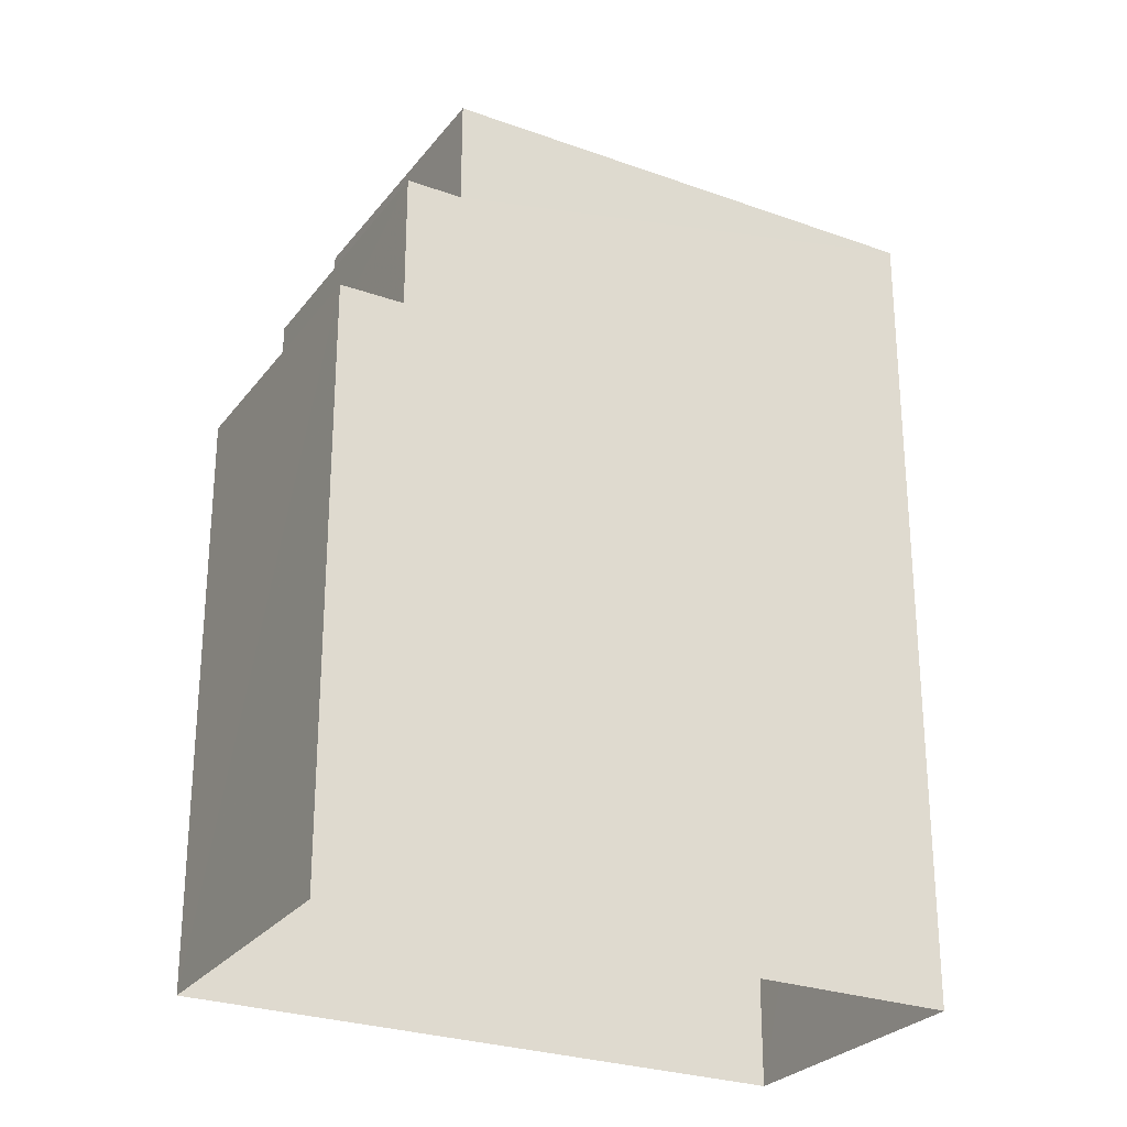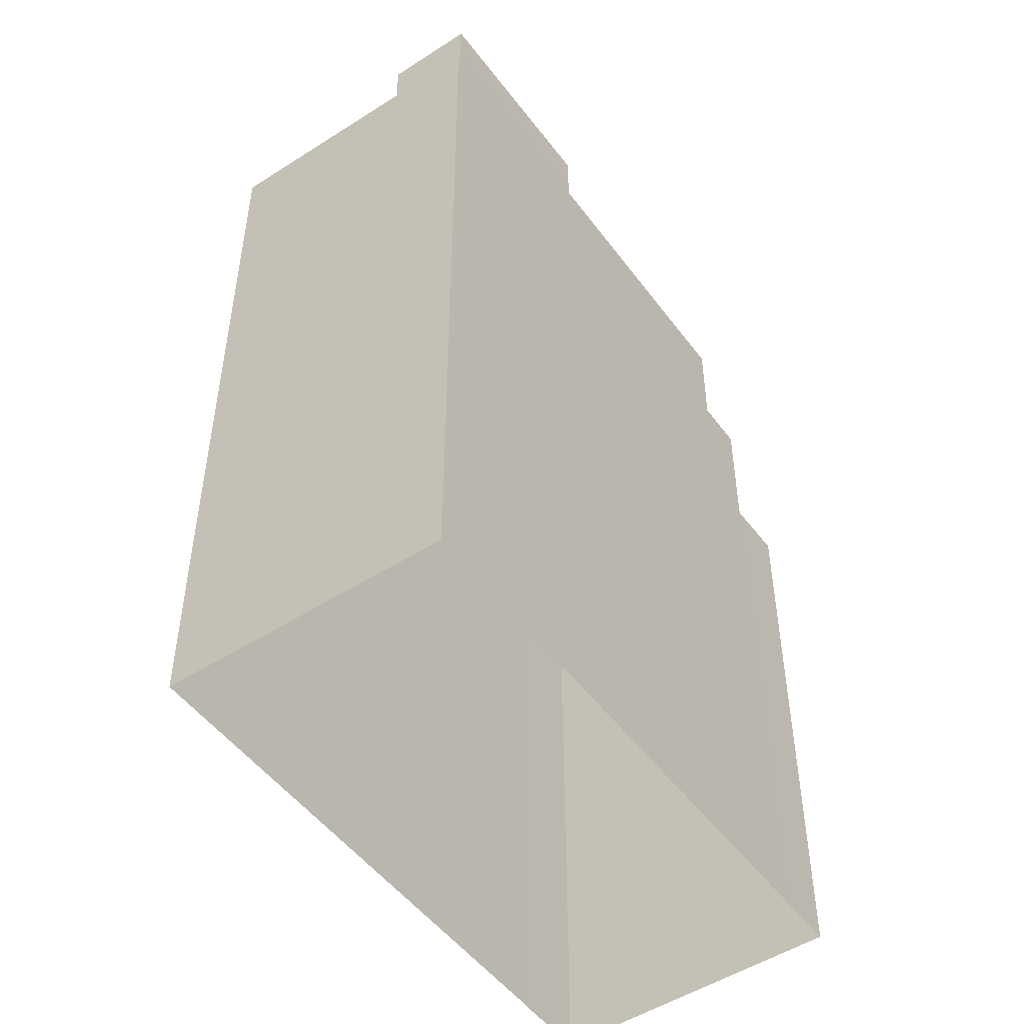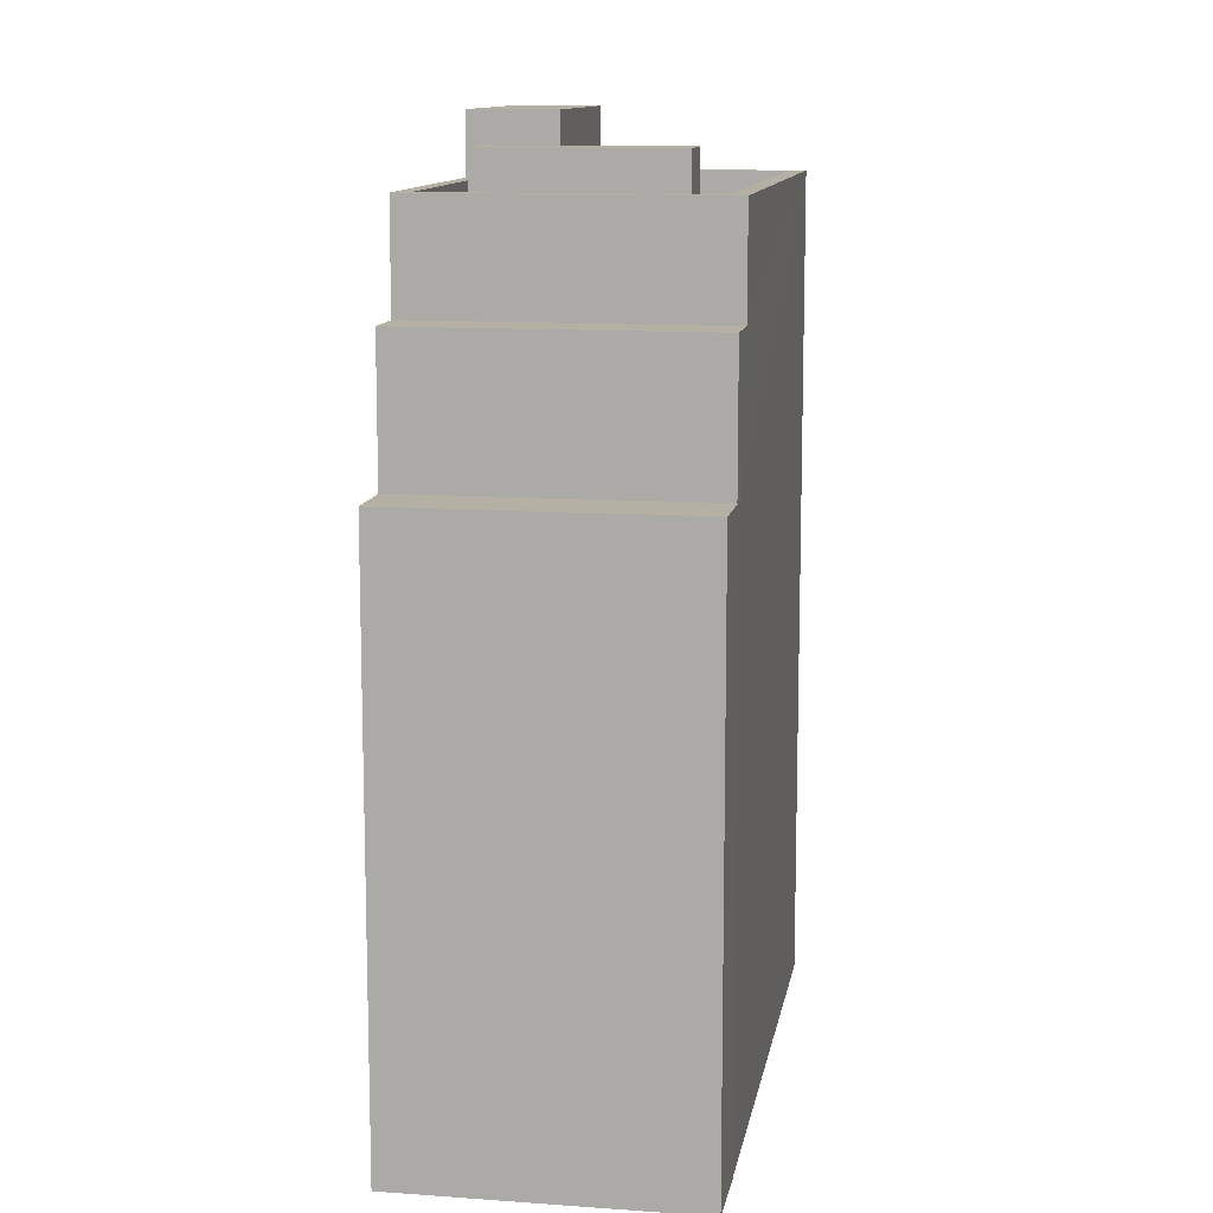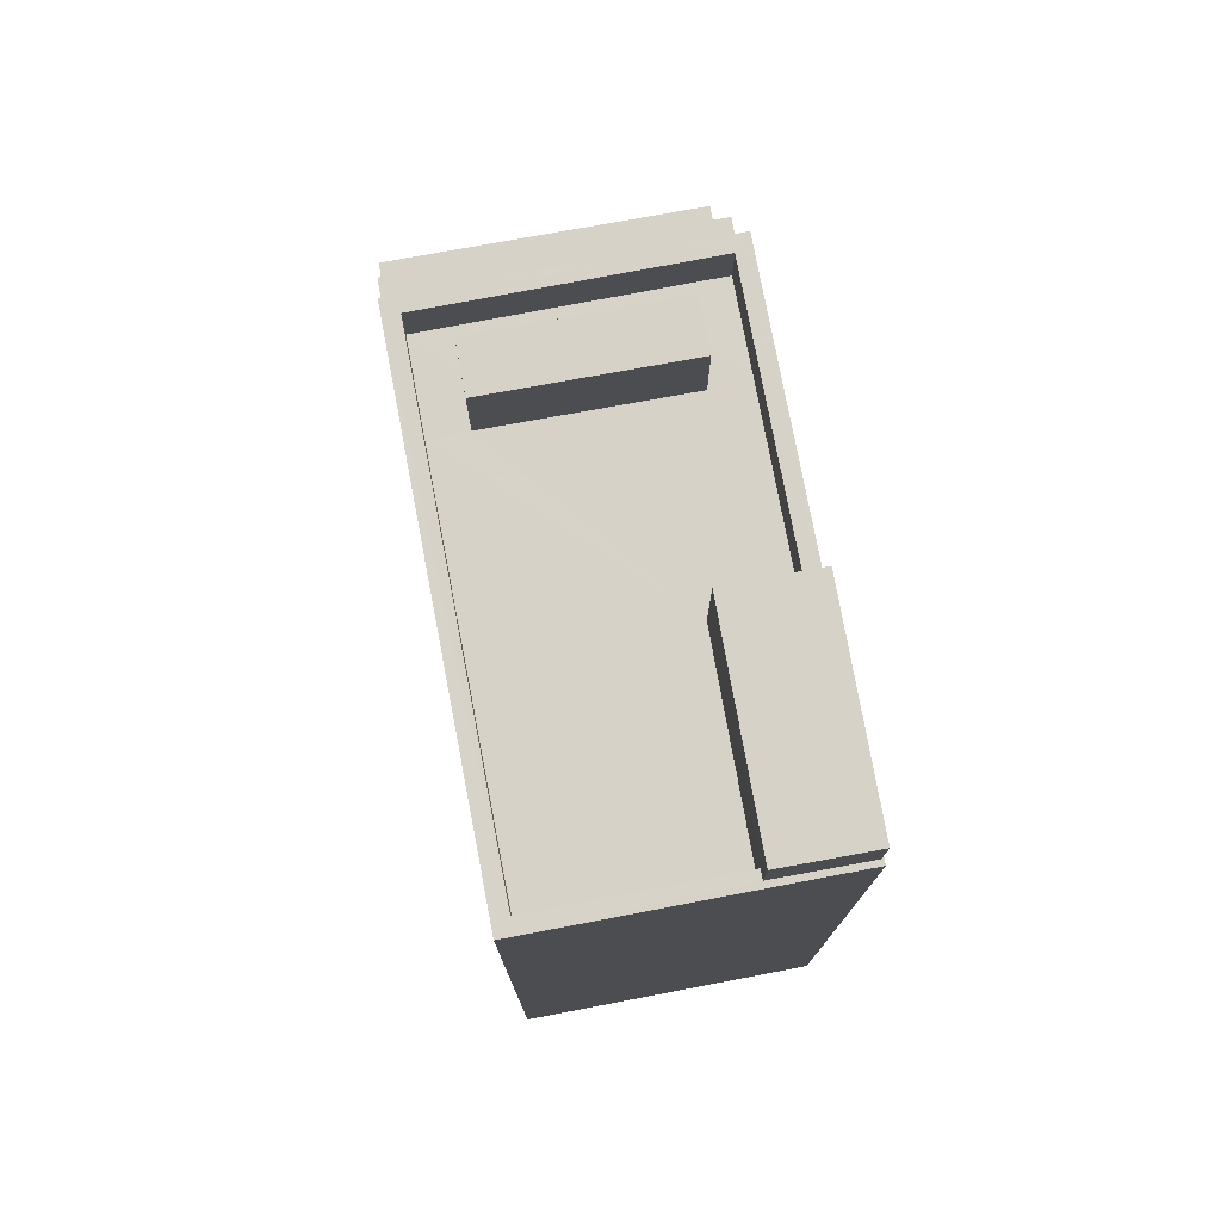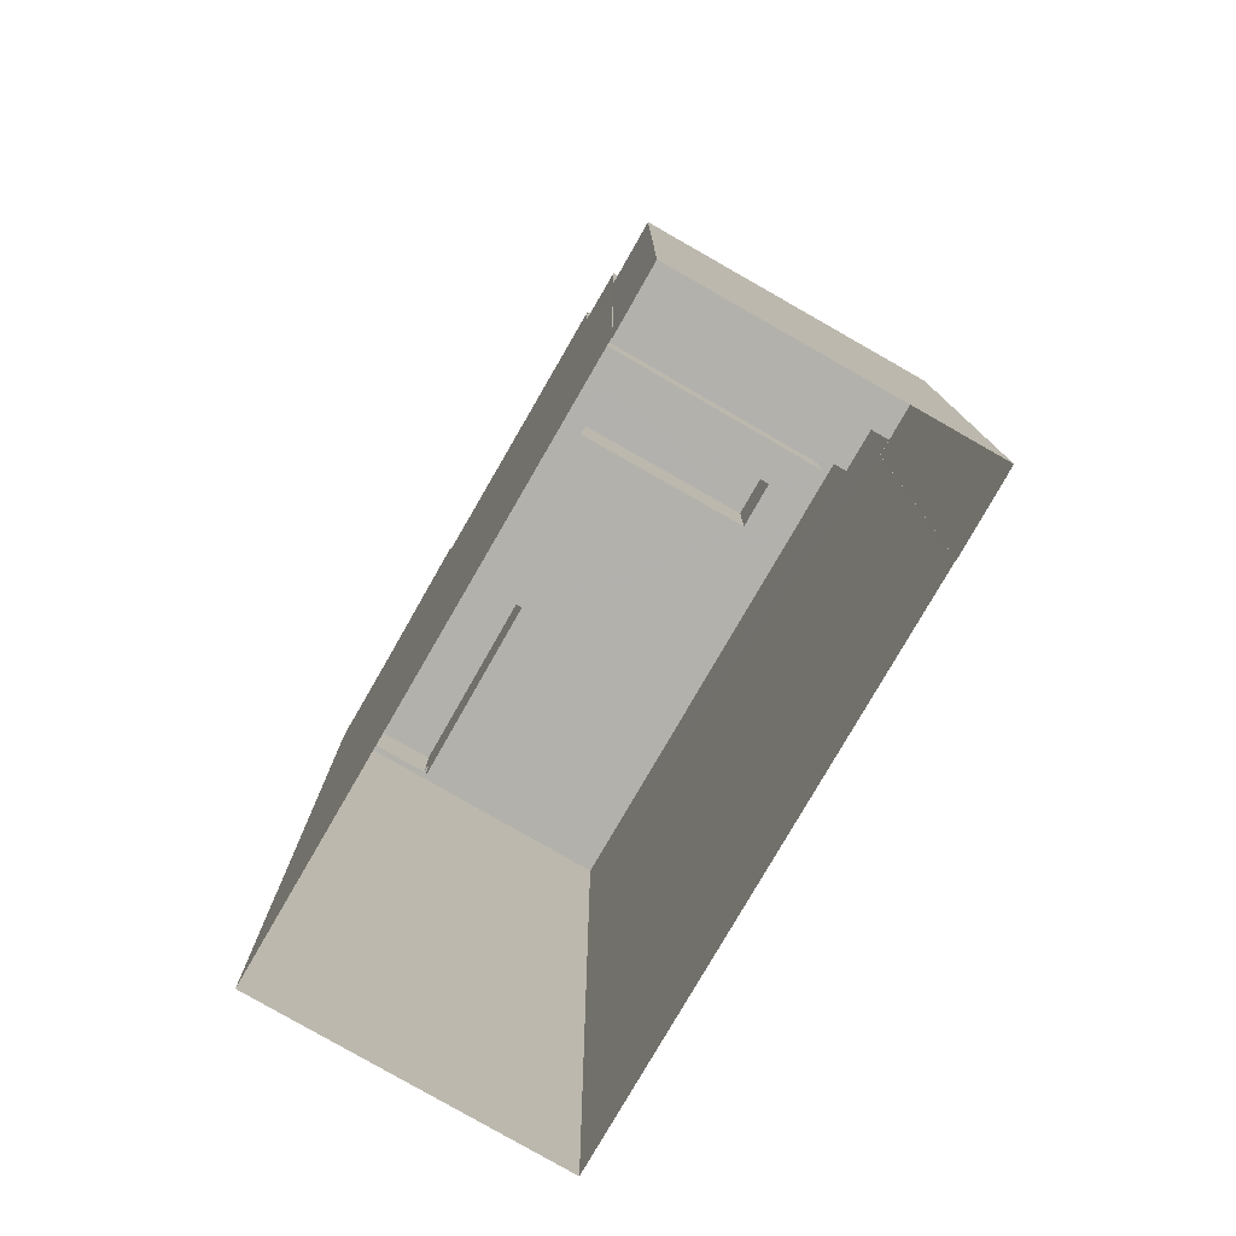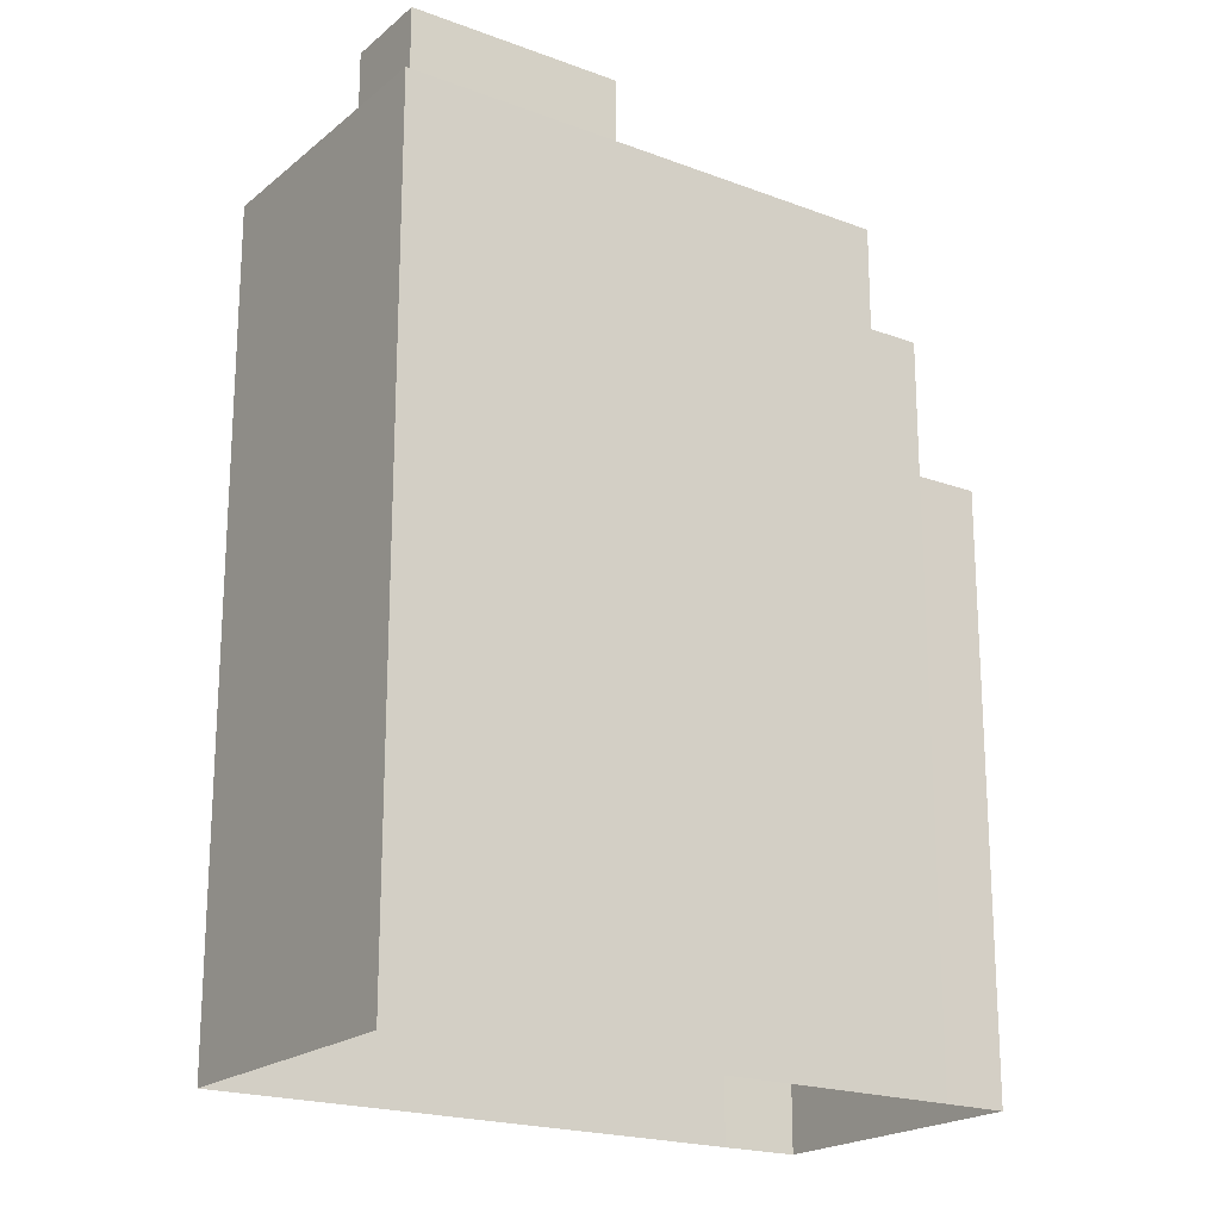
<metadata>
{"format":"obj","ext":"obj","renderer":"f3d","projection":"perspective","resolution":1024,"background":"white","views":[{"elev":-26.9,"azim":-57.1,"up":"+Z"},{"elev":-50.0,"azim":97.3,"up":"+Z"},{"elev":11.6,"azim":-108.4,"up":"+Z"},{"elev":77.3,"azim":51.4,"up":"+Z"},{"elev":-79.1,"azim":-147.9,"up":"+Z"},{"elev":-20.2,"azim":117.5,"up":"+Z"}]}
</metadata>
<code>
v -1.237e+04 -3.368e+04 34.83
v -1.237e+04 -3.368e+04 34.84
v -1.236e+04 -3.368e+04 34.84
v -1.237e+04 -3.367e+04 34.84
v -1.237e+04 -3.367e+04 34.84
v -1.237e+04 -3.367e+04 34.84
v -1.238e+04 -3.368e+04 34.84
v -1.237e+04 -3.368e+04 34.84
v -1.237e+04 -3.368e+04 46.07
v -1.237e+04 -3.368e+04 46.07
v -1.237e+04 -3.368e+04 46.07
v -1.238e+04 -3.368e+04 46.07
v -1.237e+04 -3.367e+04 46.07
v -1.237e+04 -3.367e+04 46.07
v -1.237e+04 -3.368e+04 48.71
v -1.237e+04 -3.367e+04 48.71
v -1.237e+04 -3.368e+04 48.71
v -1.237e+04 -3.367e+04 48.71
v -1.237e+04 -3.367e+04 50.73
v -1.237e+04 -3.368e+04 50.73
v -1.237e+04 -3.367e+04 50.73
v -1.236e+04 -3.368e+04 50.73
v -1.236e+04 -3.368e+04 50.73
v -1.236e+04 -3.368e+04 50.73
v -1.237e+04 -3.368e+04 50.73
v -1.237e+04 -3.368e+04 50.73
v -1.236e+04 -3.368e+04 50.73
v -1.237e+04 -3.368e+04 50.73
v -1.237e+04 -3.367e+04 49.73
v -1.237e+04 -3.367e+04 49.73
v -1.237e+04 -3.367e+04 49.73
v -1.237e+04 -3.368e+04 49.73
v -1.237e+04 -3.368e+04 49.73
v -1.237e+04 -3.368e+04 49.73
v -1.236e+04 -3.368e+04 49.73
v -1.237e+04 -3.368e+04 49.73
v -1.237e+04 -3.368e+04 49.73
v -1.237e+04 -3.368e+04 49.73
v -1.237e+04 -3.367e+04 49.73
v -1.237e+04 -3.367e+04 49.73
v -1.236e+04 -3.368e+04 50.73
v -1.237e+04 -3.367e+04 50.73
v -1.237e+04 -3.367e+04 50.73
v -1.236e+04 -3.368e+04 51.93
v -1.237e+04 -3.368e+04 51.93
v -1.236e+04 -3.368e+04 51.93
v -1.237e+04 -3.367e+04 51.93
v -1.237e+04 -3.368e+04 51.41
v -1.237e+04 -3.367e+04 51.41
v -1.237e+04 -3.368e+04 51.41
v -1.237e+04 -3.367e+04 51.41
f 1 2 3
f 4 3 5
f 6 5 7
f 2 8 7
f 3 2 5
f 5 2 7
f 9 10 11
f 9 11 12
f 11 13 12
f 11 14 13
f 15 16 17
f 15 18 16
f 19 20 21
f 22 23 24
f 22 25 23
f 20 25 26
f 27 26 22
f 21 20 28
f 26 28 20
f 26 25 22
f 29 30 31
f 32 33 34
f 29 34 30
f 33 35 34
f 32 34 36
f 34 29 36
f 37 32 36
f 32 37 38
f 38 37 39
f 31 40 29
f 39 40 31
f 37 40 39
f 23 41 24
f 42 21 43
f 42 23 19
f 42 41 23
f 42 19 21
f 44 45 46
f 44 47 45
f 48 49 50
f 48 51 49
f 9 12 7
f 8 9 7
f 12 13 6
f 7 12 6
f 6 13 14
f 5 6 14
f 10 9 8
f 2 10 8
f 11 17 14
f 5 14 4
f 4 14 16
f 14 17 16
f 2 1 10
f 17 11 10
f 10 1 25
f 15 25 20
f 15 17 10
f 15 10 25
f 19 23 18
f 16 18 4
f 4 18 3
f 18 23 3
f 25 1 3
f 23 25 3
f 18 20 19
f 18 15 20
f 35 33 26
f 27 35 26
f 38 28 32
f 32 26 33
f 32 28 26
f 39 28 38
f 39 21 28
f 39 31 21
f 31 30 43
f 21 31 43
f 34 27 45
f 45 27 46
f 34 35 27
f 46 27 22
f 30 34 43
f 42 43 47
f 47 43 45
f 43 34 45
f 42 47 44
f 41 42 44
f 44 46 24
f 44 24 41
f 46 22 24
f 48 50 37
f 36 48 37
f 50 49 40
f 37 50 40
f 40 51 29
f 40 49 51
f 29 48 36
f 29 51 48

</code>
